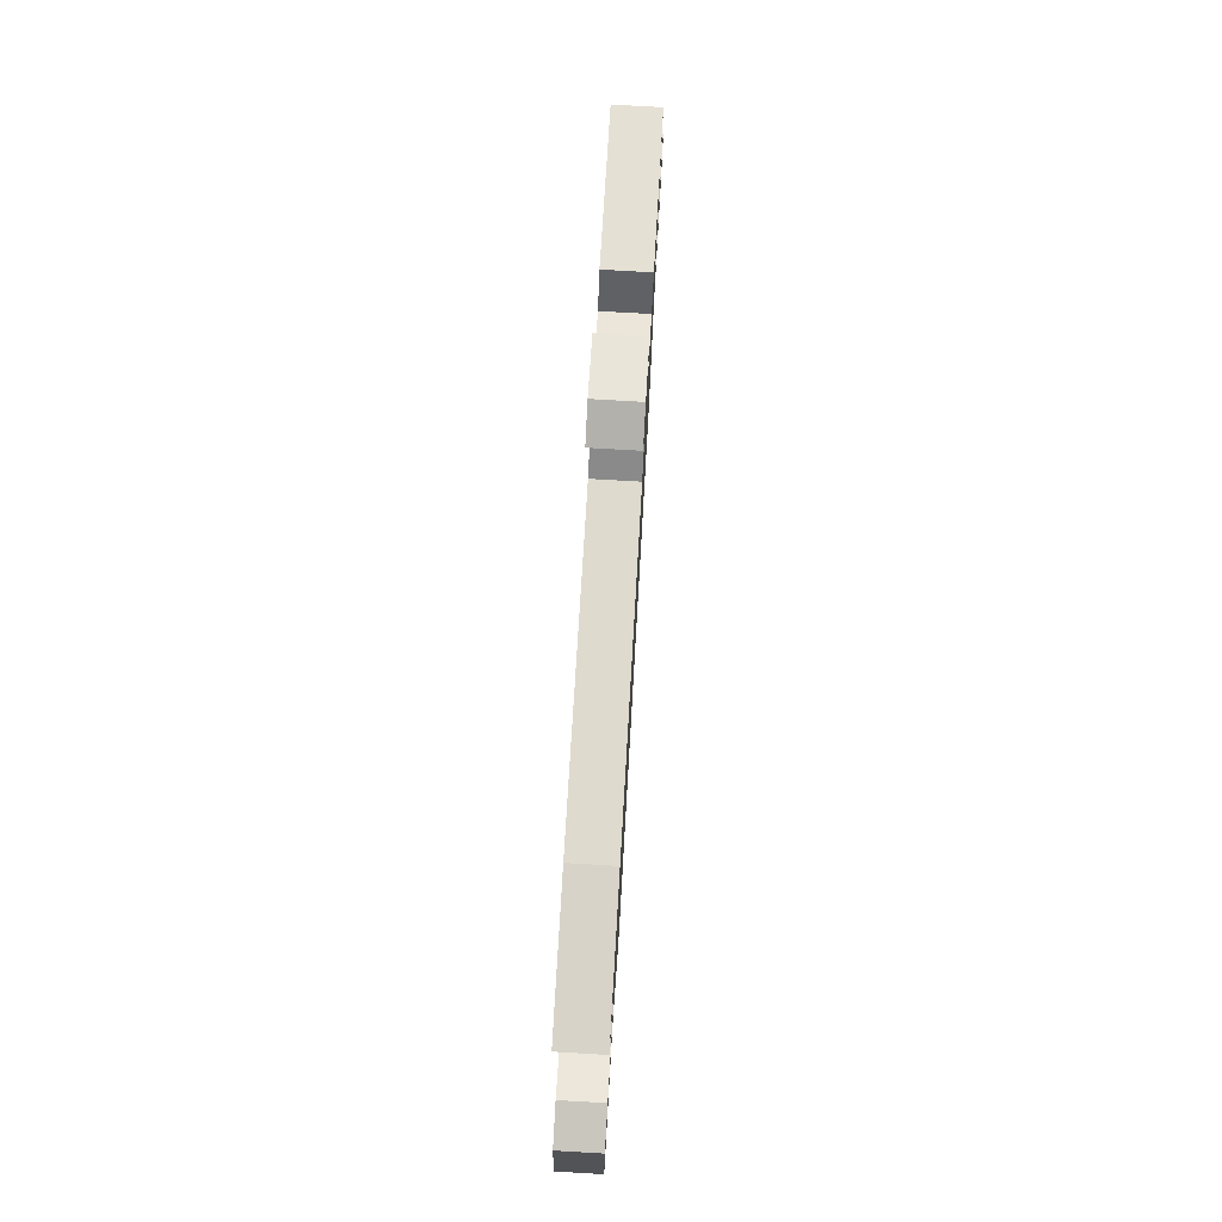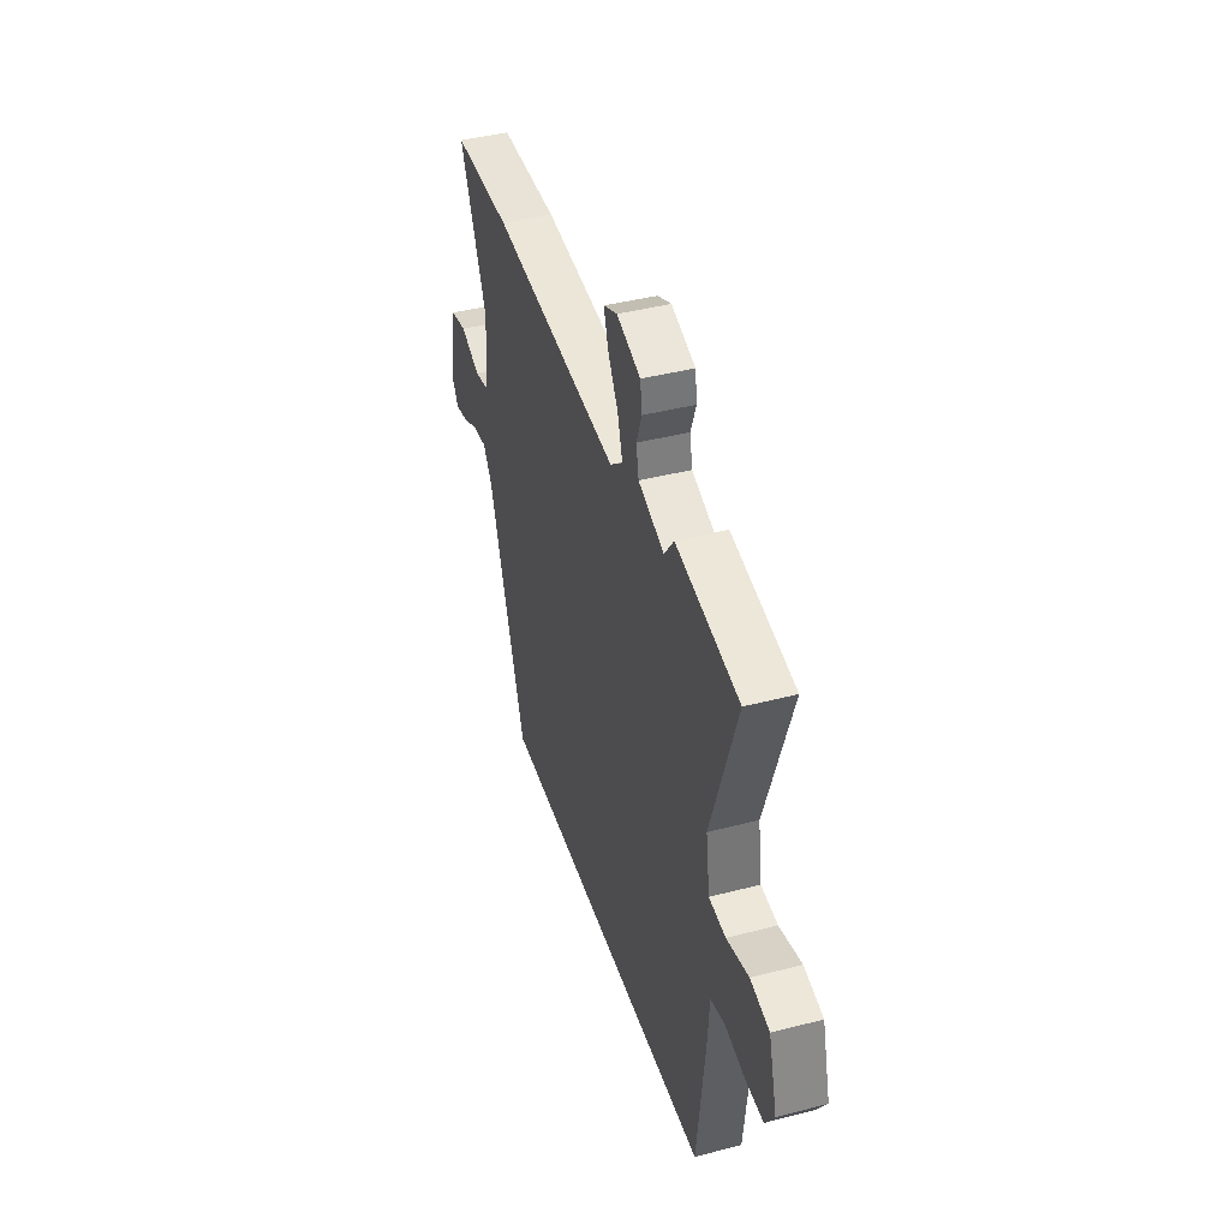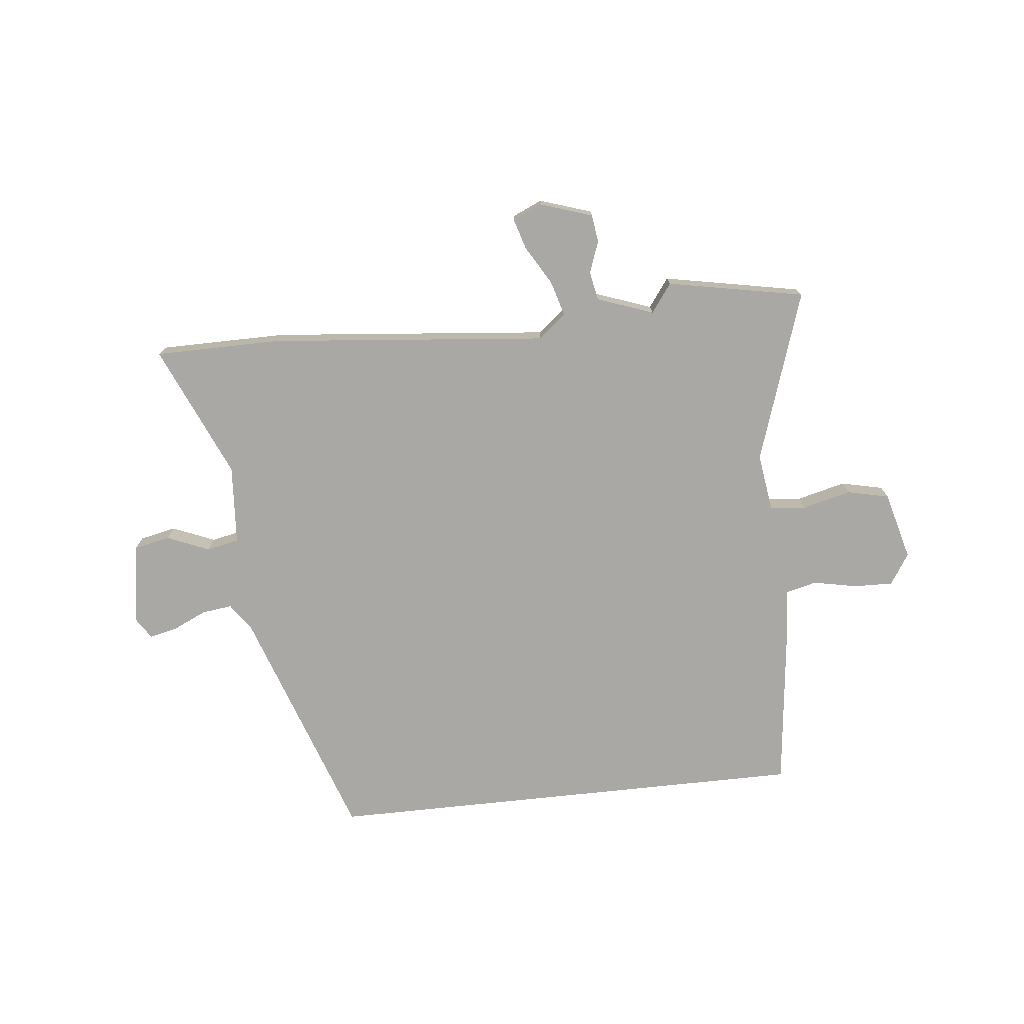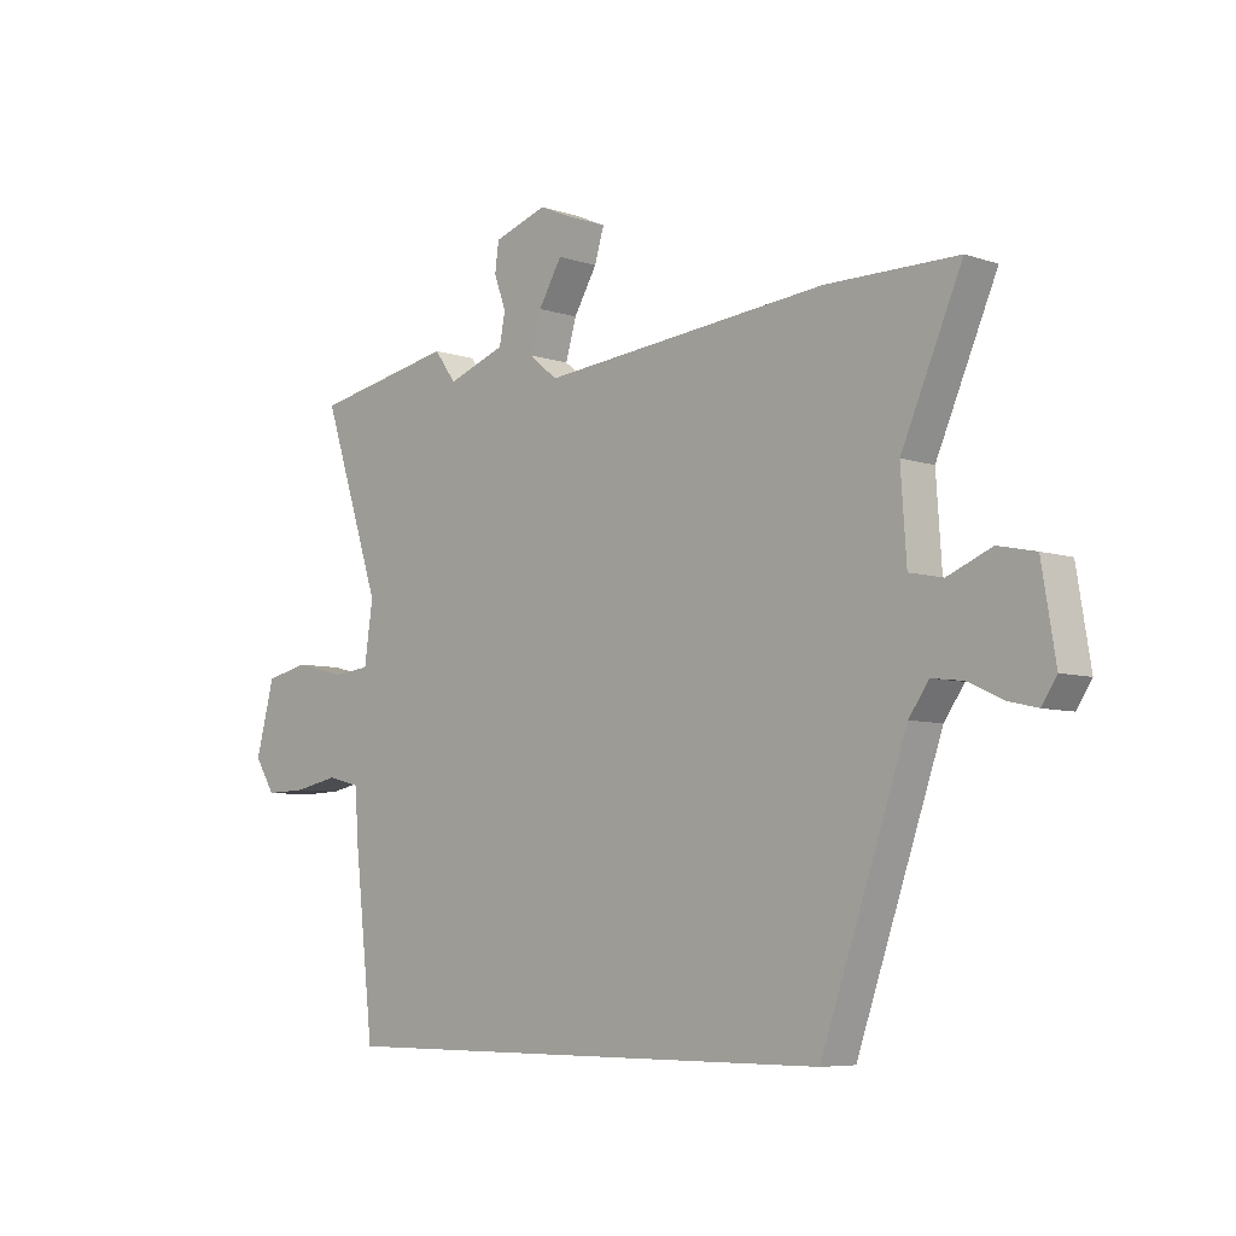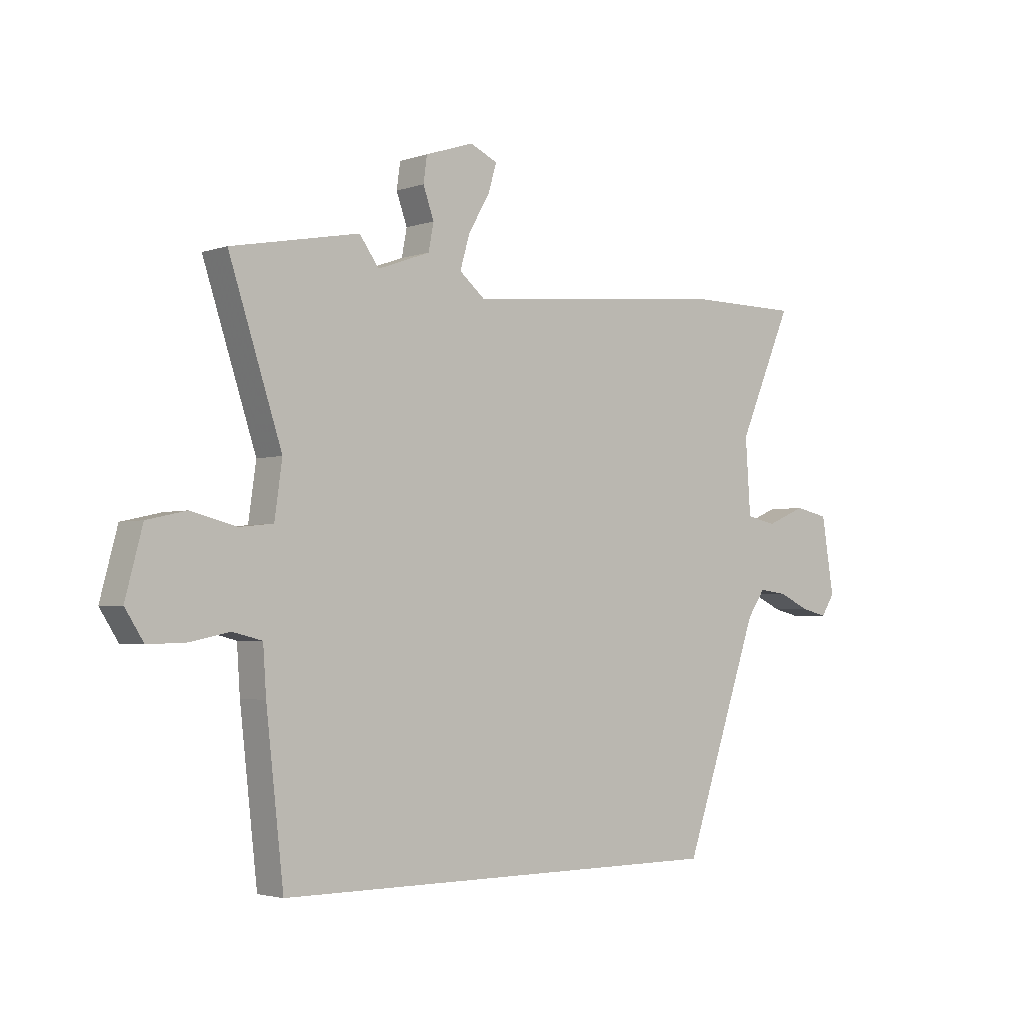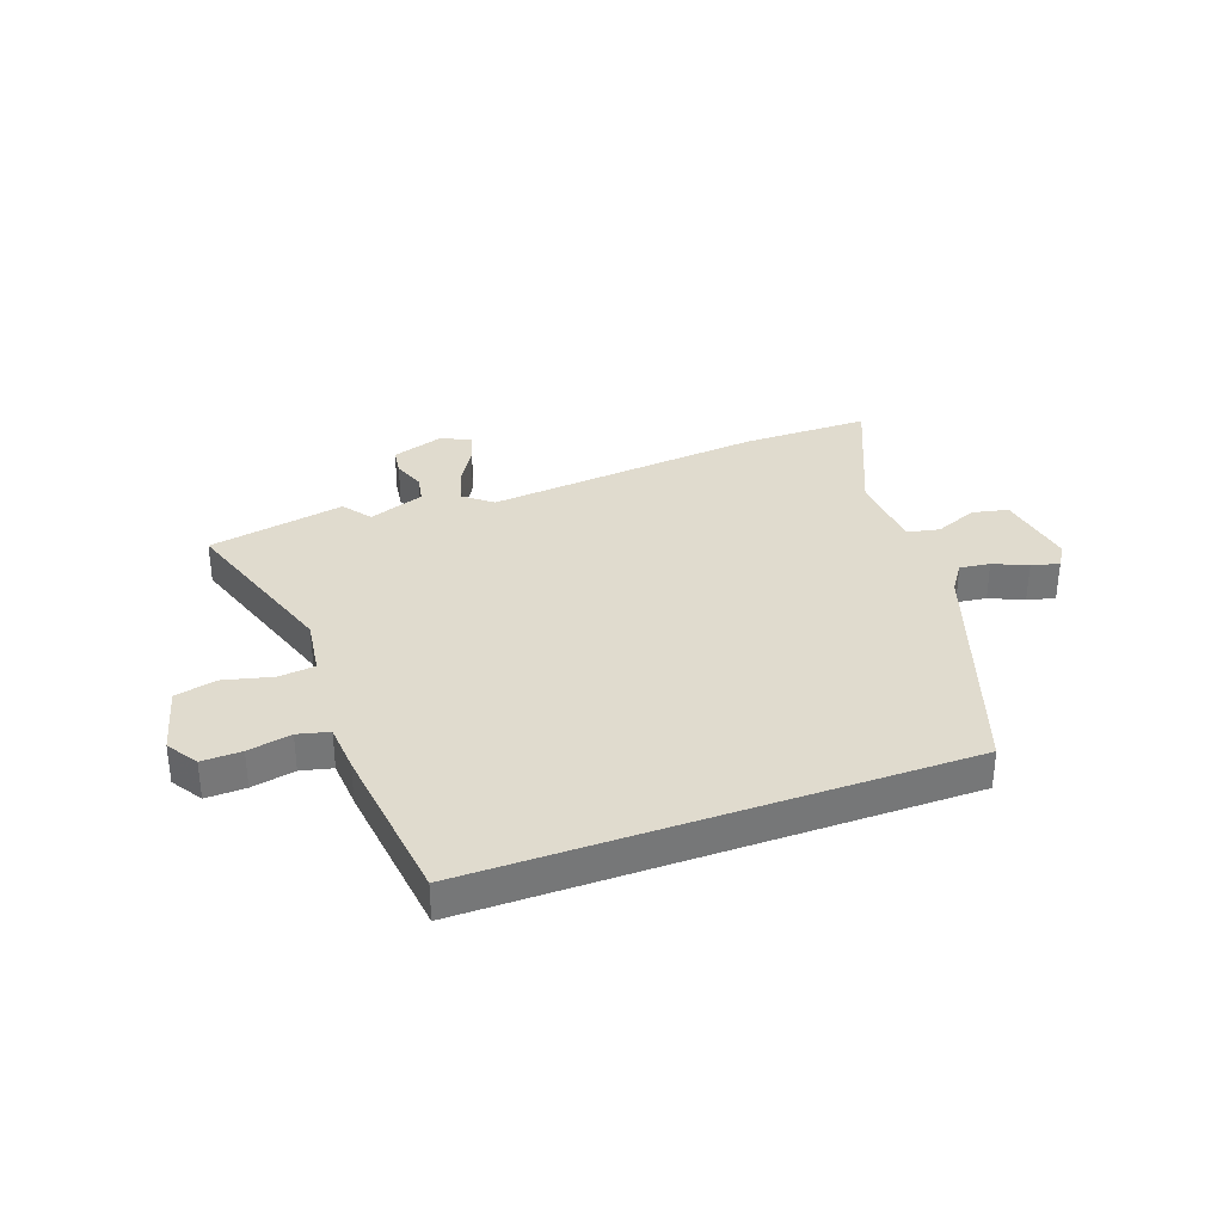
<metadata>
{"format":"obj","ext":"obj","renderer":"f3d","projection":"perspective","resolution":1024,"background":"white","views":[{"elev":76.9,"azim":-86.7,"up":"+Z"},{"elev":41.8,"azim":72.6,"up":"+Z"},{"elev":-75.0,"azim":6.1,"up":"+Y"},{"elev":-6.6,"azim":-134.6,"up":"+Z"},{"elev":-2.9,"azim":138.9,"up":"+Z"},{"elev":33.7,"azim":160.0,"up":"+Y"}]}
</metadata>
<code>
v 0.346 0.07 0.53
v 0.595 0.07 0.482
v 0.492 0.07 0.171
v 0.507 0.07 0.067
v 0.573 0.07 0.06
v 0.661 0.07 0.082
v 0.737 0.07 0.065
v 0.77 0.07 -0.059
v 0.734 0.07 -0.115
v 0.662 0.07 -0.113
v 0.583 0.07 -0.097
v 0.526 0.07 -0.111
v 0.52 0.07 -0.2
v 0.486 0.07 -0.5
v -0.4 0.07 -0.5
v -0.549 0.07 -0.072
v -0.584 0.07 -0.022
v -0.639 0.07 -0.029
v -0.7 0.07 -0.057
v -0.751 0.07 -0.069
v -0.777 0.07 -0.029
v -0.753 0.07 0.118
v -0.687 0.07 0.132
v -0.61 0.07 0.1
v -0.551 0.07 0.112
v -0.541 0.07 0.257
v -0.647 0.07 0.499
v -0.417 0.07 0.5
v 0.089 0.07 0.451
v 0.139 0.07 0.492
v 0.12 0.07 0.557
v 0.079 0.07 0.626
v 0.062 0.07 0.682
v 0.116 0.07 0.706
v 0.21 0.07 0.675
v 0.217 0.07 0.625
v 0.196 0.07 0.567
v 0.206 0.07 0.515
v 0.308 0.07 0.478
v 0.346 0 0.53
v 0.595 0 0.482
v 0.492 0 0.171
v 0.507 0 0.067
v 0.573 0 0.06
v 0.661 0 0.082
v 0.737 0 0.065
v 0.77 0 -0.059
v 0.734 0 -0.115
v 0.662 0 -0.113
v 0.583 0 -0.097
v 0.526 0 -0.111
v 0.52 0 -0.2
v 0.486 0 -0.5
v -0.4 0 -0.5
v -0.549 0 -0.072
v -0.584 0 -0.022
v -0.639 0 -0.029
v -0.7 0 -0.057
v -0.751 0 -0.069
v -0.777 0 -0.029
v -0.753 0 0.118
v -0.687 0 0.132
v -0.61 0 0.1
v -0.551 0 0.112
v -0.541 0 0.257
v -0.647 0 0.499
v -0.417 0 0.5
v 0.089 0 0.451
v 0.139 0 0.492
v 0.12 0 0.557
v 0.079 0 0.626
v 0.062 0 0.682
v 0.116 0 0.706
v 0.21 0 0.675
v 0.217 0 0.625
v 0.196 0 0.567
v 0.206 0 0.515
v 0.308 0 0.478
f 35 36 37
f 34 35 37
f 33 34 37
f 32 33 37
f 31 32 37
f 30 31 37 38
f 29 30 38 39
f 26 27 28 29
f 25 26 29 39
f 22 23 24
f 21 22 24
f 20 21 24
f 19 20 24
f 18 19 24
f 17 18 24 25
f 16 17 25 39
f 15 16 39
f 14 15 39
f 13 14 39
f 12 13 39
f 9 10 11
f 8 9 11
f 7 8 11
f 6 7 11
f 5 6 11
f 4 5 11 12
f 12 39 1
f 4 12 1
f 3 4 1
f 1 2 3
f 76 75 74
f 76 74 73
f 76 73 72
f 76 72 71
f 76 71 70
f 77 76 70 69
f 78 77 69 68
f 68 67 66 65
f 78 68 65 64
f 63 62 61
f 63 61 60
f 63 60 59
f 63 59 58
f 63 58 57
f 64 63 57 56
f 78 64 56 55
f 78 55 54
f 78 54 53
f 78 53 52
f 78 52 51
f 50 49 48
f 50 48 47
f 50 47 46
f 50 46 45
f 50 45 44
f 51 50 44 43
f 40 78 51
f 40 51 43
f 40 43 42
f 42 41 40
f 1 40 41 2
f 2 41 42 3
f 3 42 43 4
f 4 43 44 5
f 5 44 45 6
f 6 45 46 7
f 7 46 47 8
f 8 47 48 9
f 9 48 49 10
f 10 49 50 11
f 11 50 51 12
f 12 51 52 13
f 13 52 53 14
f 14 53 54 15
f 15 54 55 16
f 16 55 56 17
f 17 56 57 18
f 18 57 58 19
f 19 58 59 20
f 20 59 60 21
f 21 60 61 22
f 22 61 62 23
f 23 62 63 24
f 24 63 64 25
f 25 64 65 26
f 26 65 66 27
f 27 66 67 28
f 28 67 68 29
f 29 68 69 30
f 30 69 70 31
f 31 70 71 32
f 32 71 72 33
f 33 72 73 34
f 34 73 74 35
f 35 74 75 36
f 36 75 76 37
f 37 76 77 38
f 38 77 78 39
f 39 78 40 1

</code>
